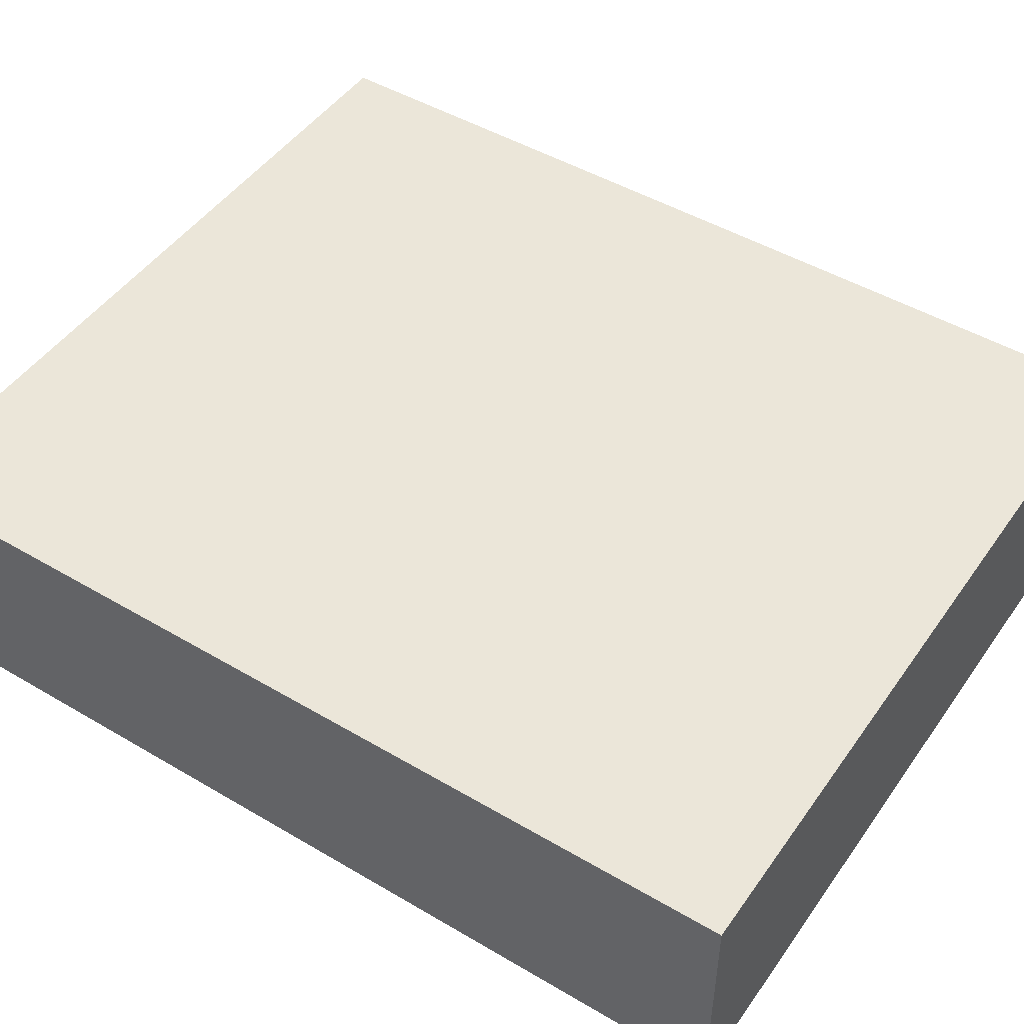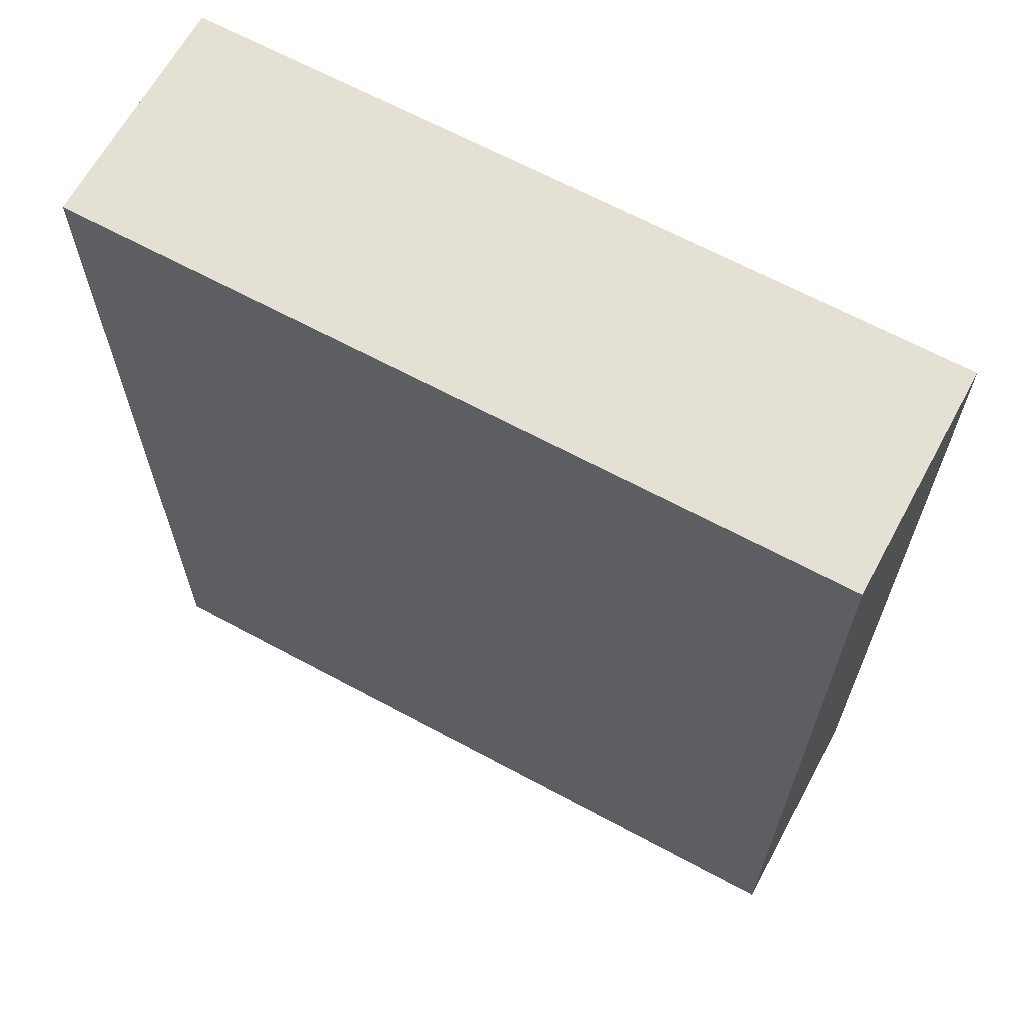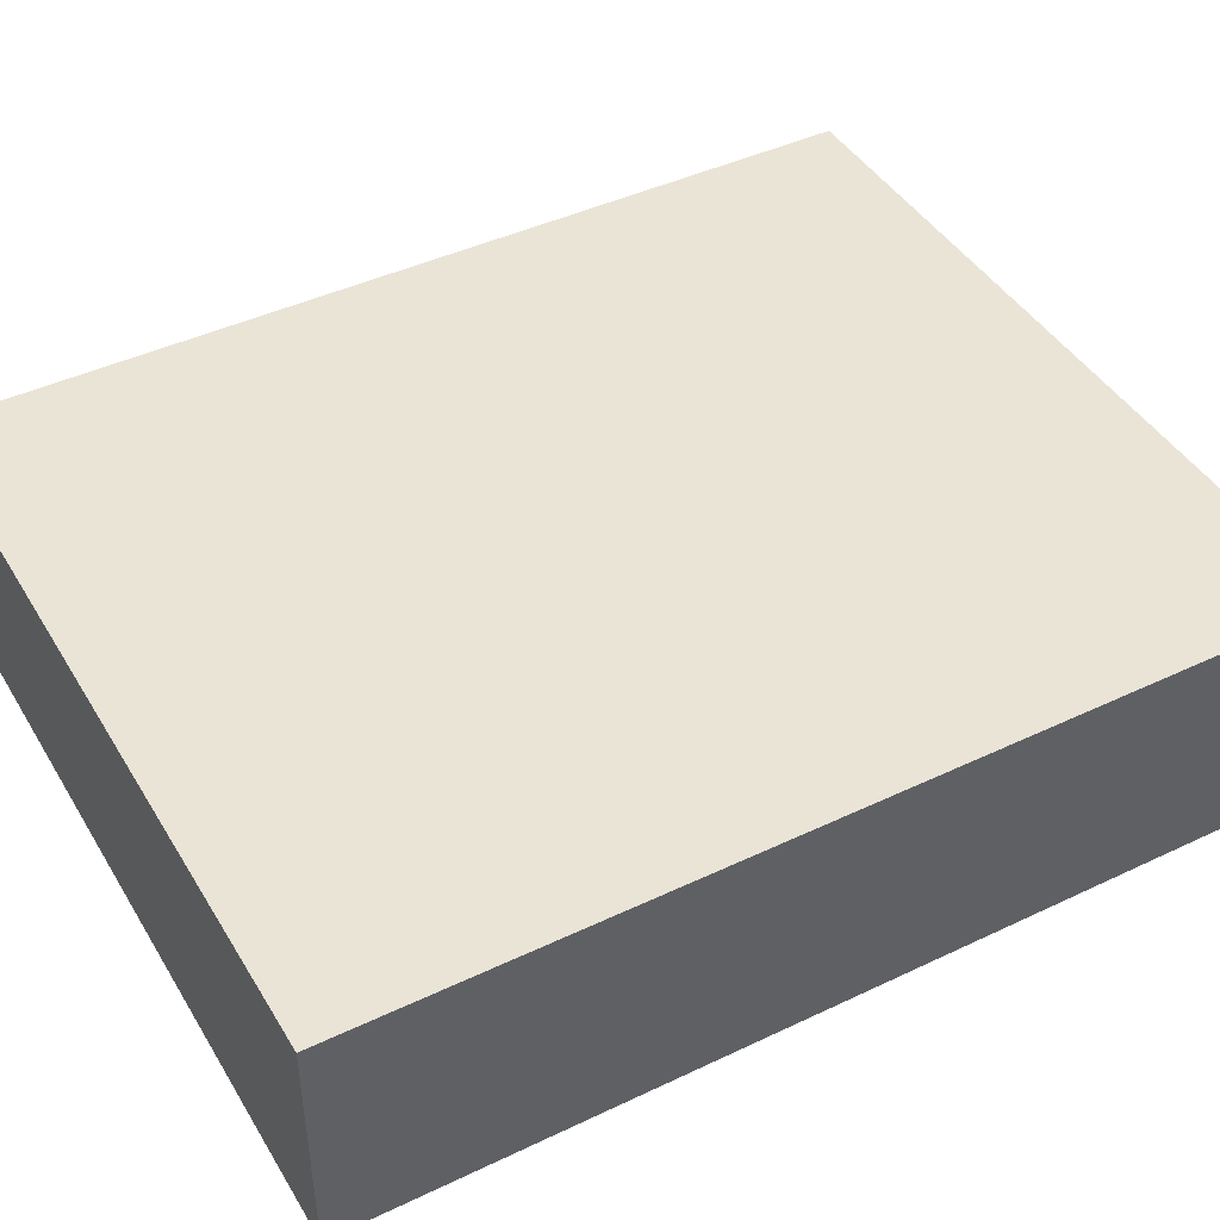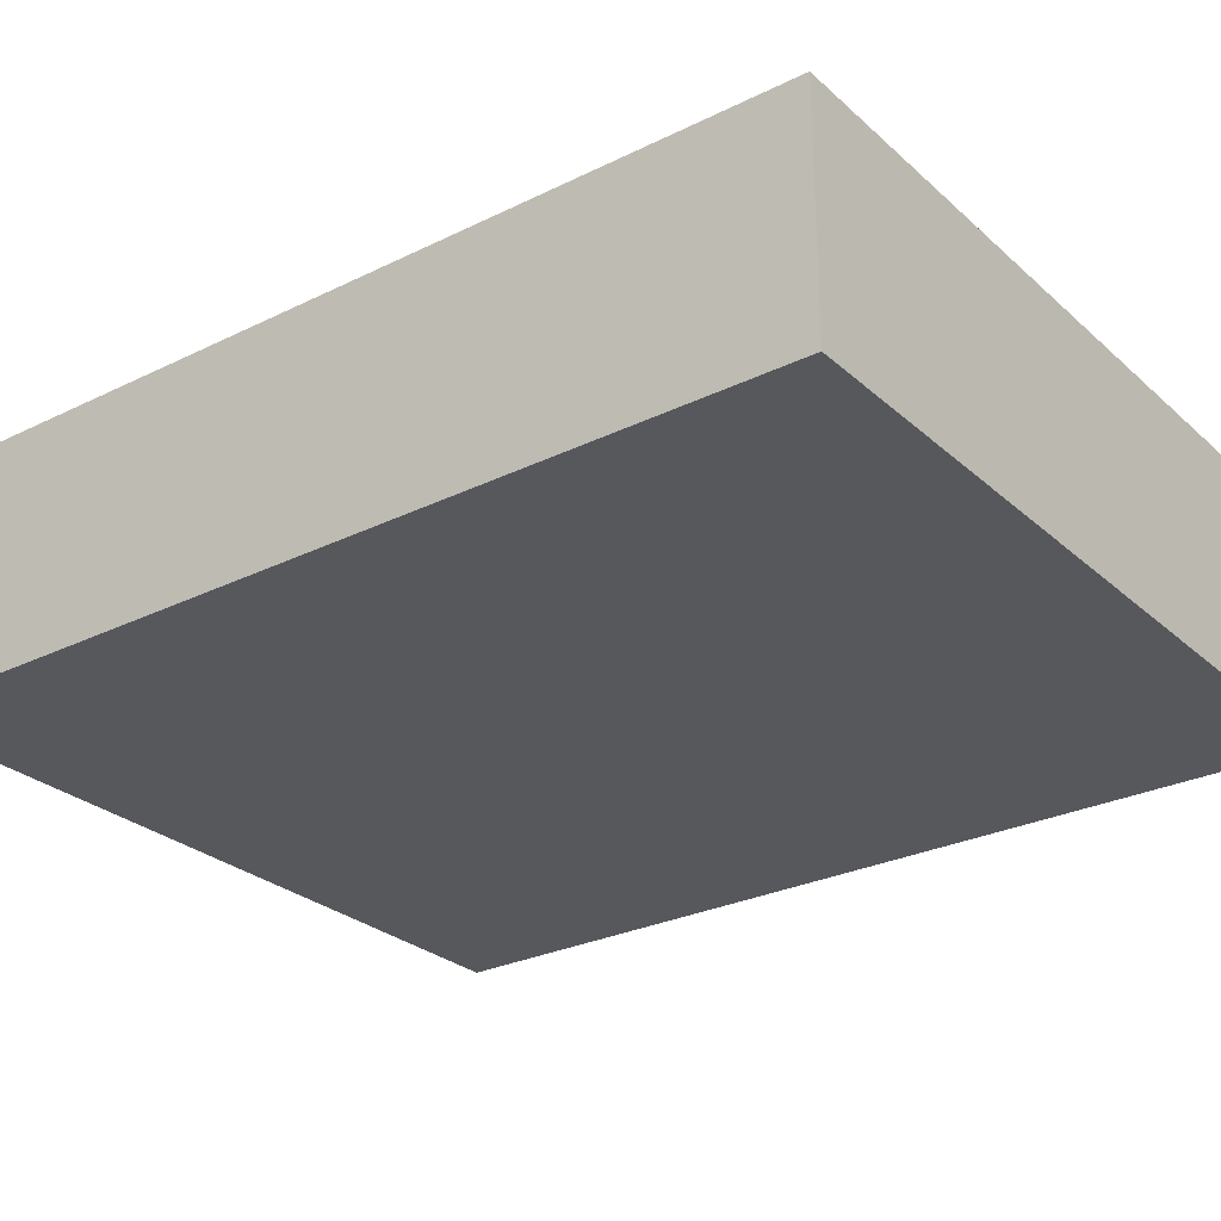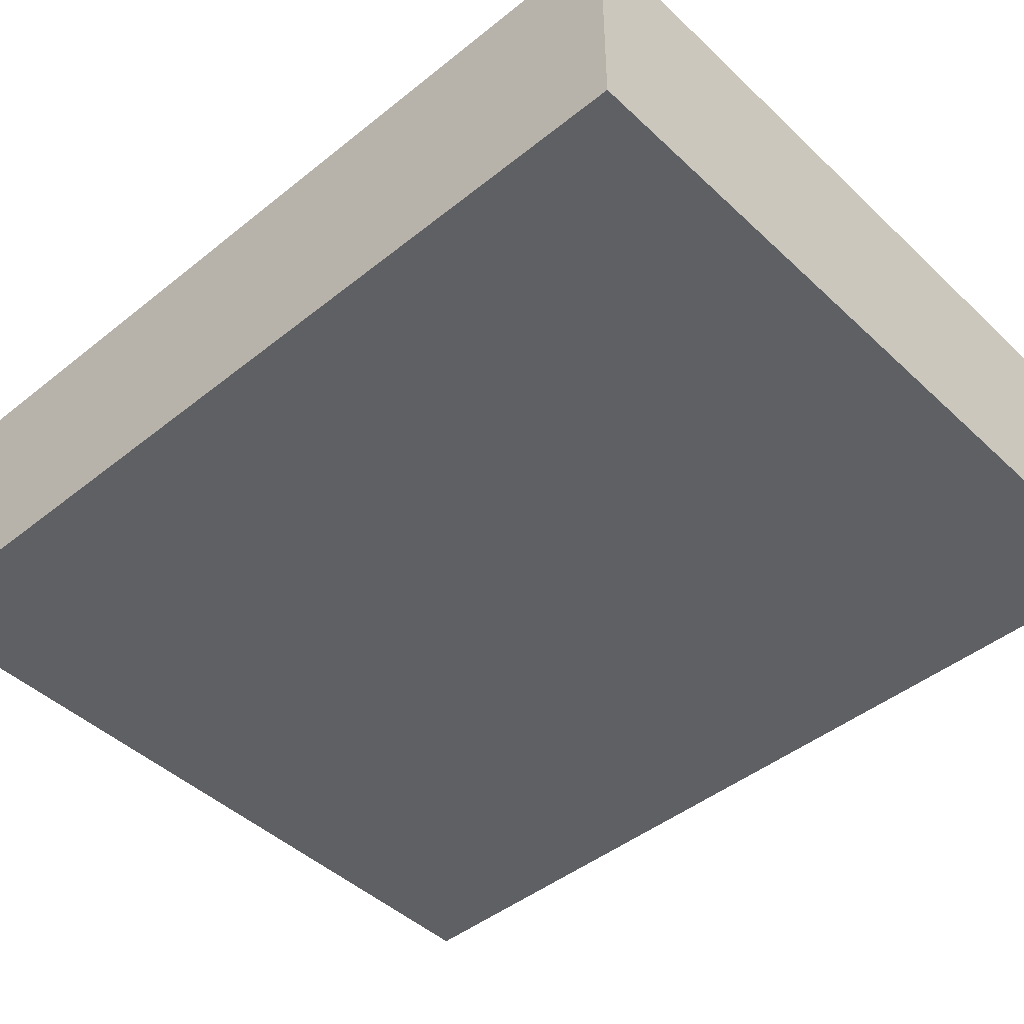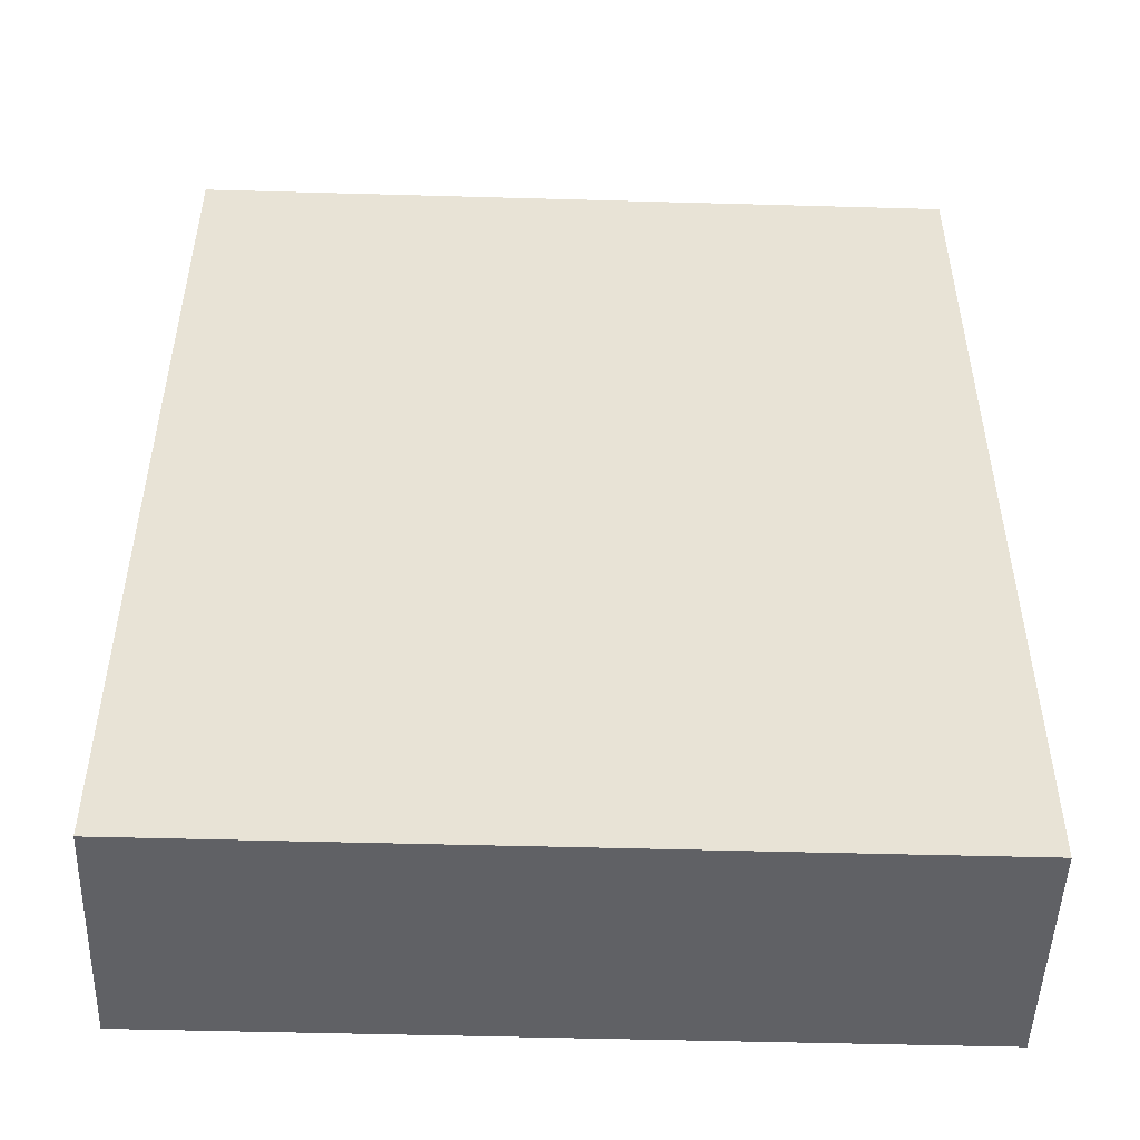
<metadata>
{"format":"obj","ext":"obj","renderer":"f3d","projection":"perspective","resolution":1024,"background":"white","views":[{"elev":47.8,"azim":-56.5,"up":"+Y"},{"elev":65.4,"azim":28.5,"up":"+Z"},{"elev":43.7,"azim":-119.2,"up":"+Y"},{"elev":-27.7,"azim":-53.1,"up":"+Y"},{"elev":-45.3,"azim":132.8,"up":"+Y"},{"elev":-49.3,"azim":178.2,"up":"+Z"}]}
</metadata>
<code>
v 0 0 1
v 5 0 1
v 0 1.5 1
v 5 1.5 1
v 5 0 1
v 5 0 -5
v 5 1.5 1
v 5 1.5 -5
v 5 0 -5
v 0 0 -5
v 5 1.5 -5
v 0 1.5 -5
v 0 0 -5
v 0 0 1
v 0 1.5 -5
v 0 1.5 1
v 0 1.5 1
v 5 1.5 1
v 0 1.5 -5
v 5 1.5 -5
v 0 0 -5
v 5 0 -5
v 0 0 1
v 5 0 1
g submesh0
f 1 2 3
f 2 4 3
f 5 6 7
f 6 8 7
f 9 10 11
f 10 12 11
f 13 14 15
f 14 16 15
f 17 18 19
f 18 20 19
f 21 22 23
f 22 24 23

</code>
